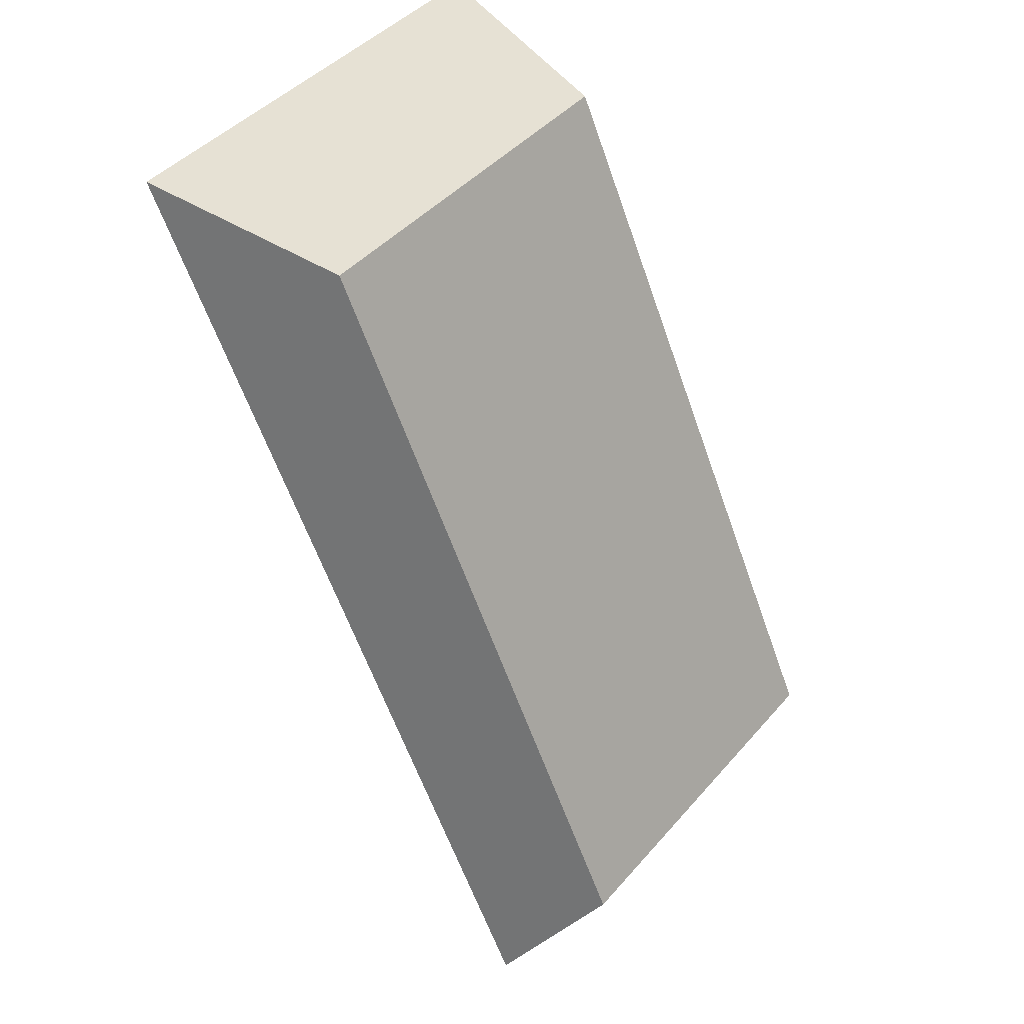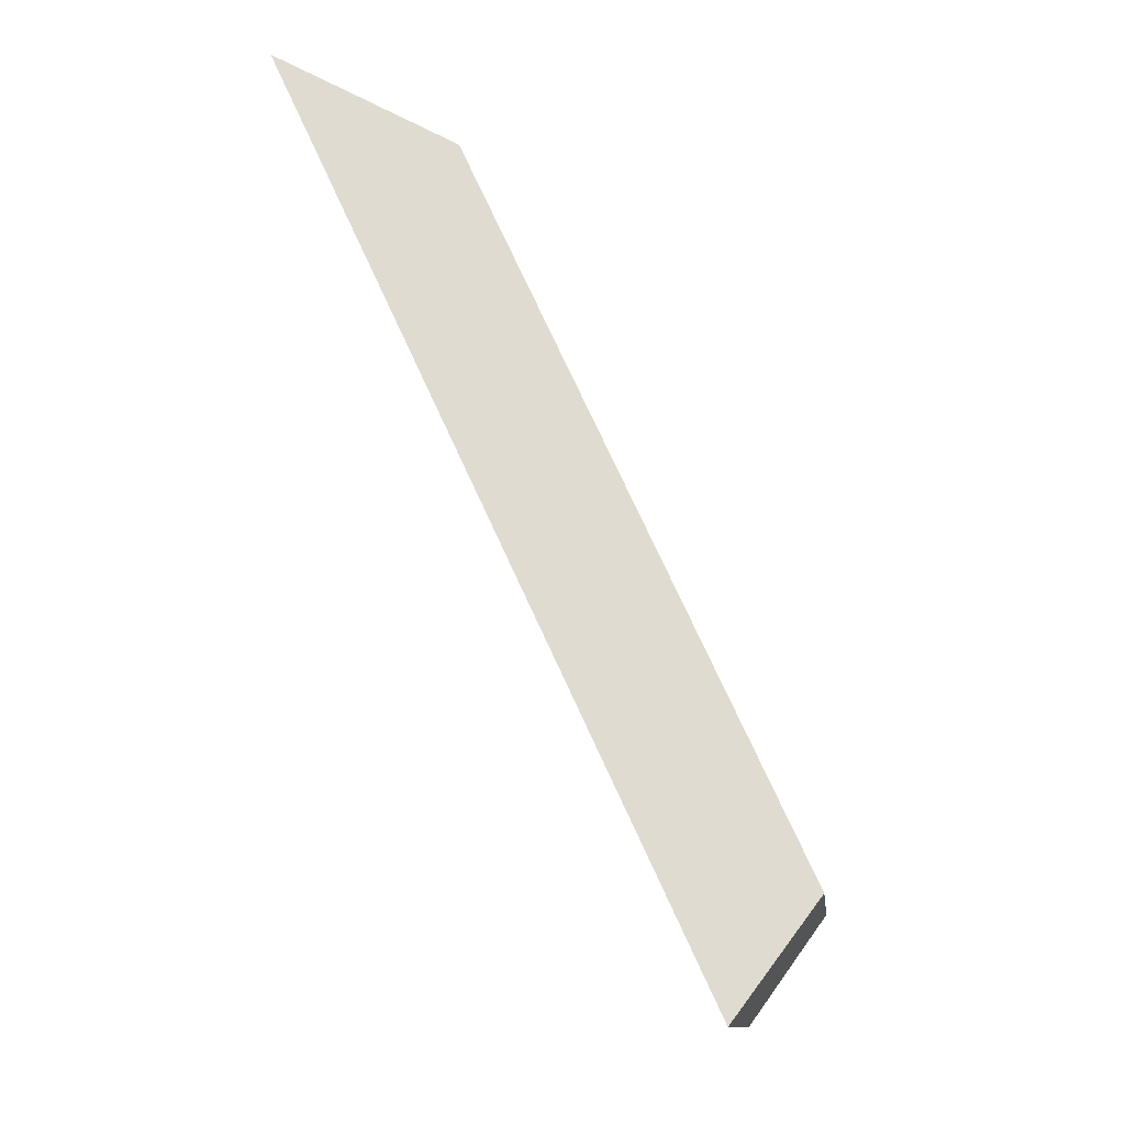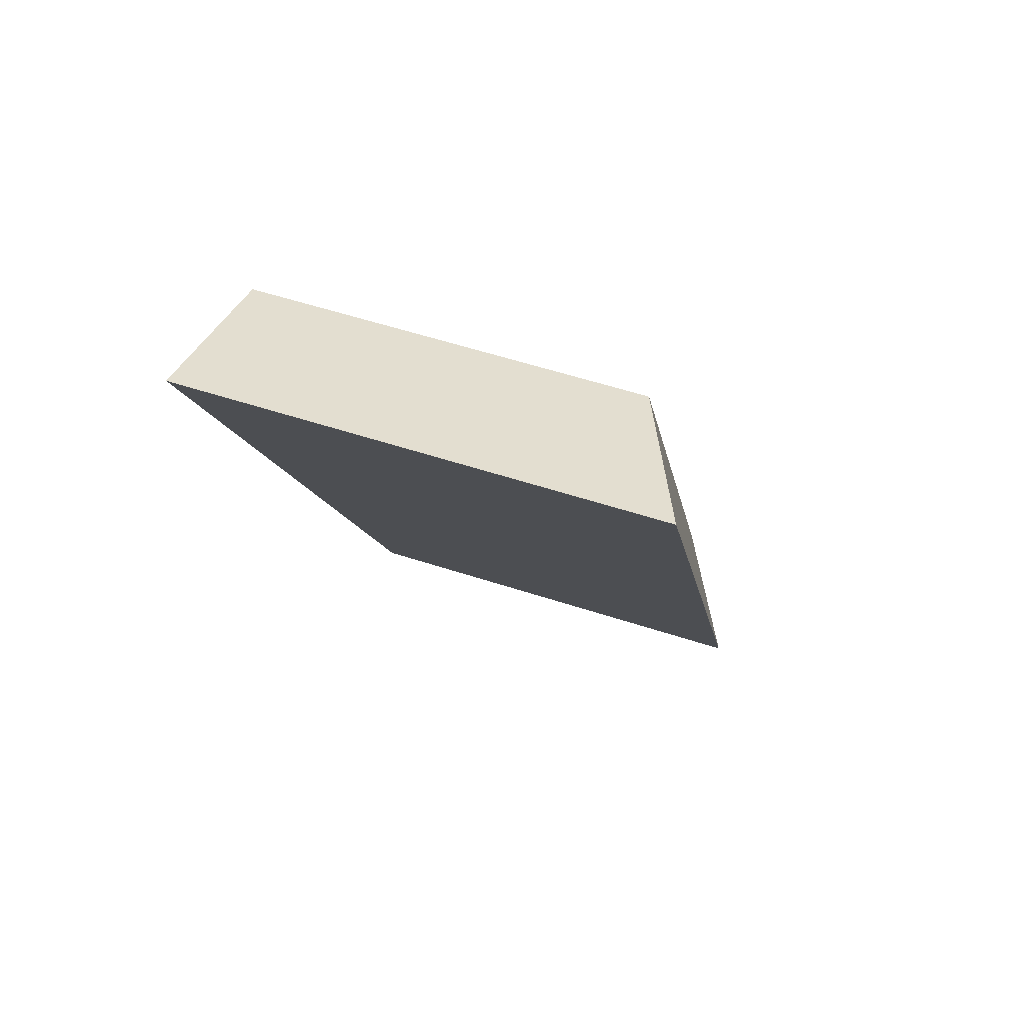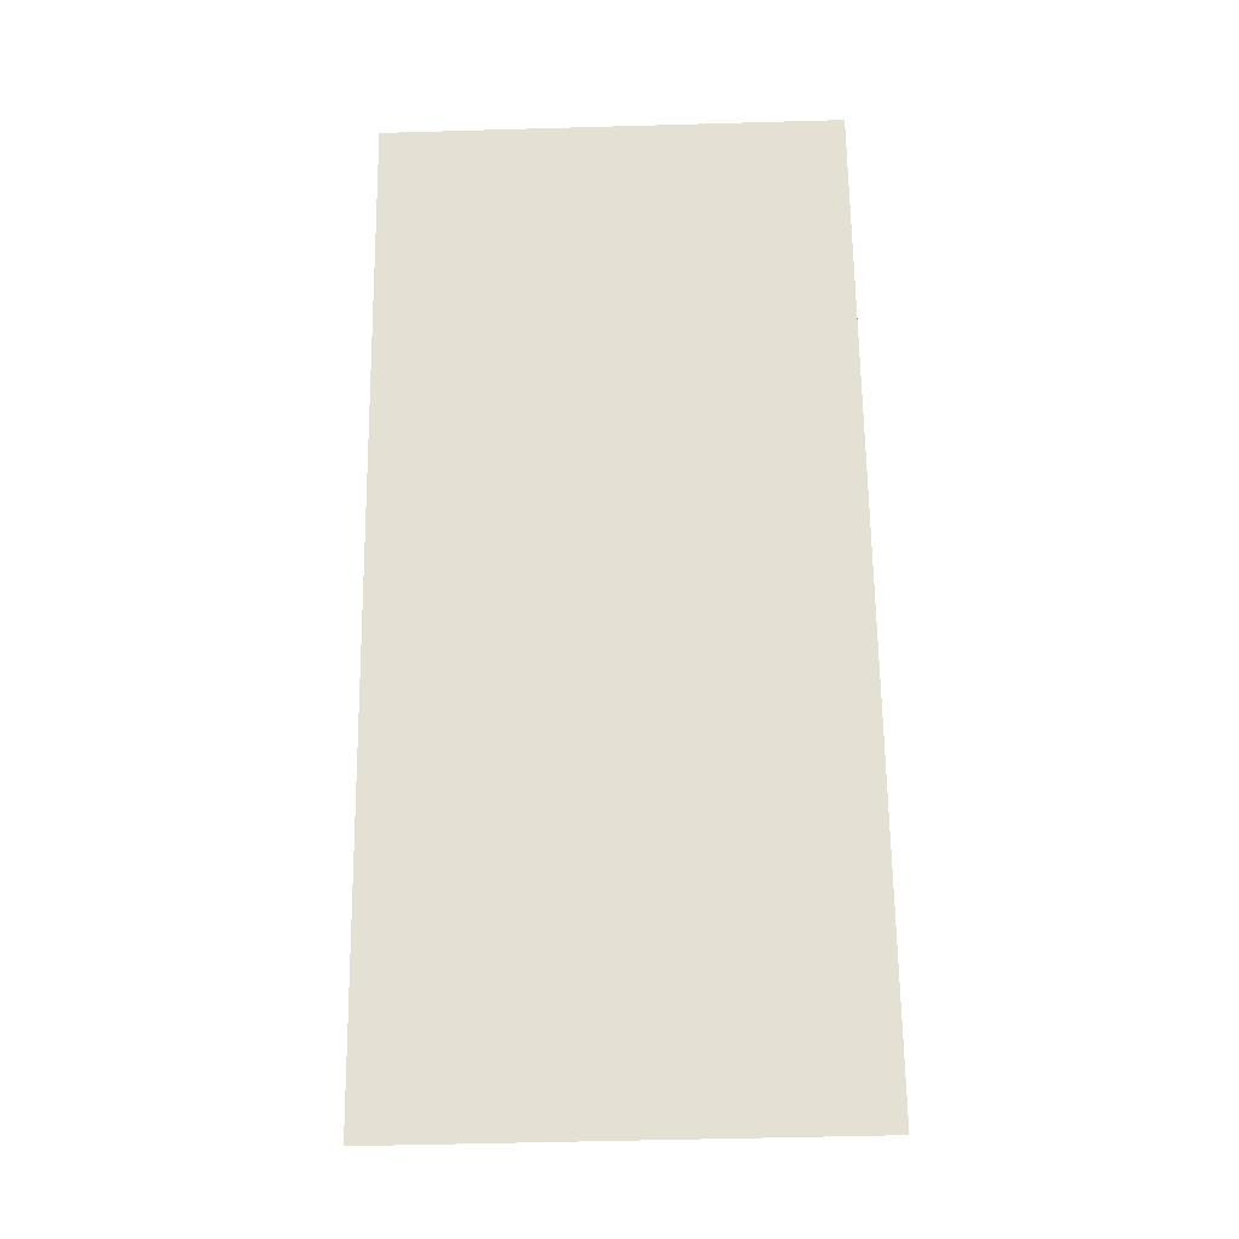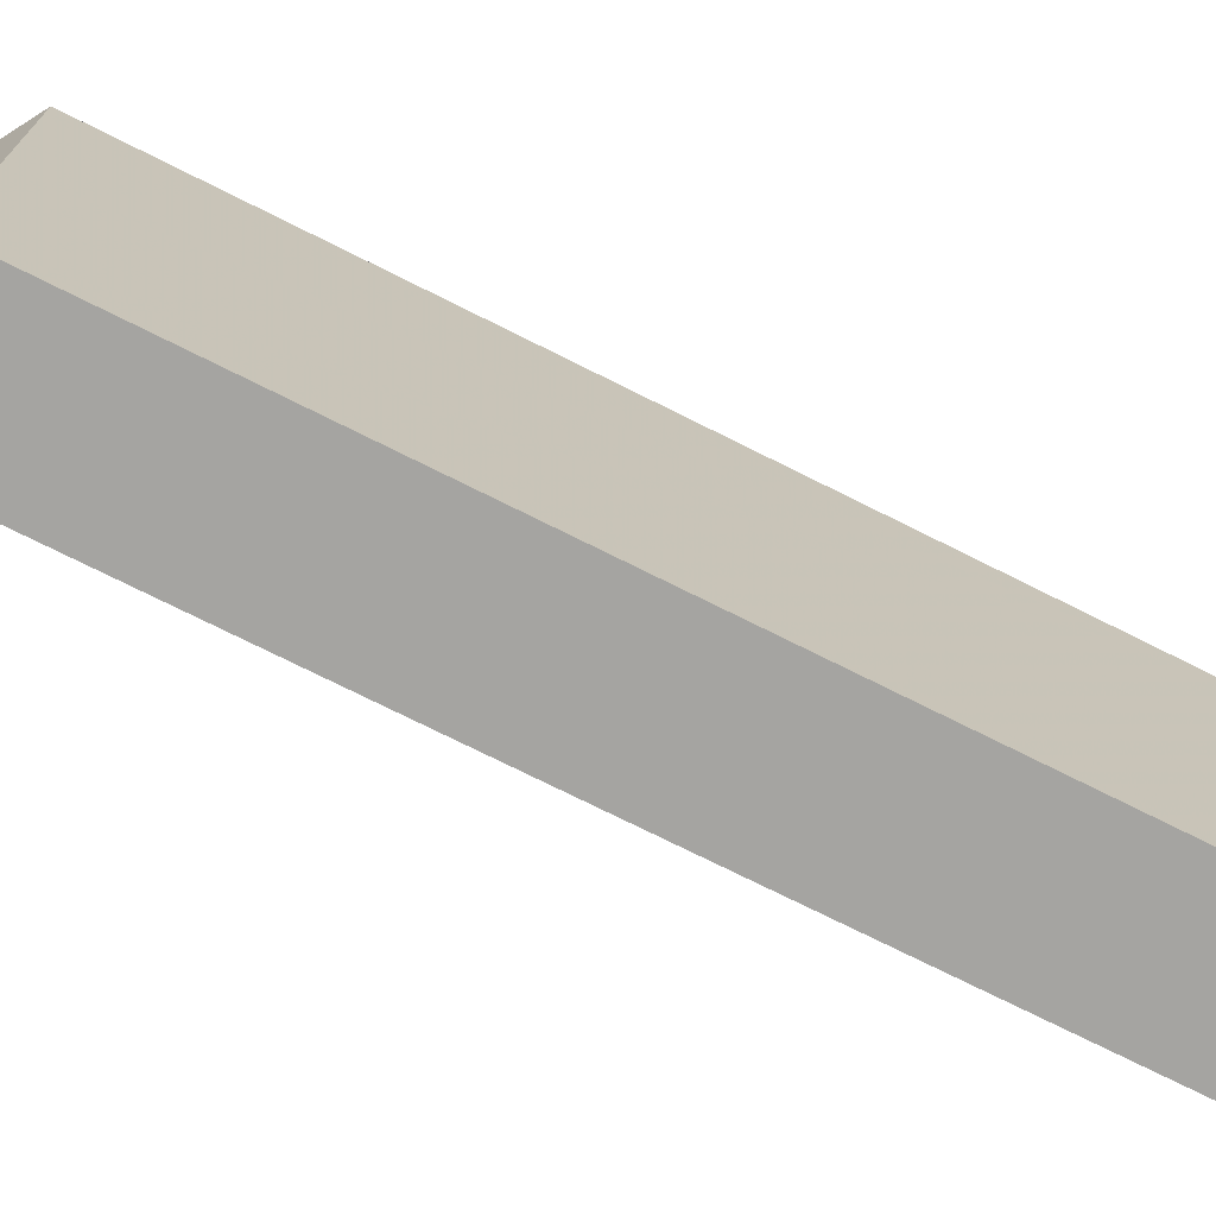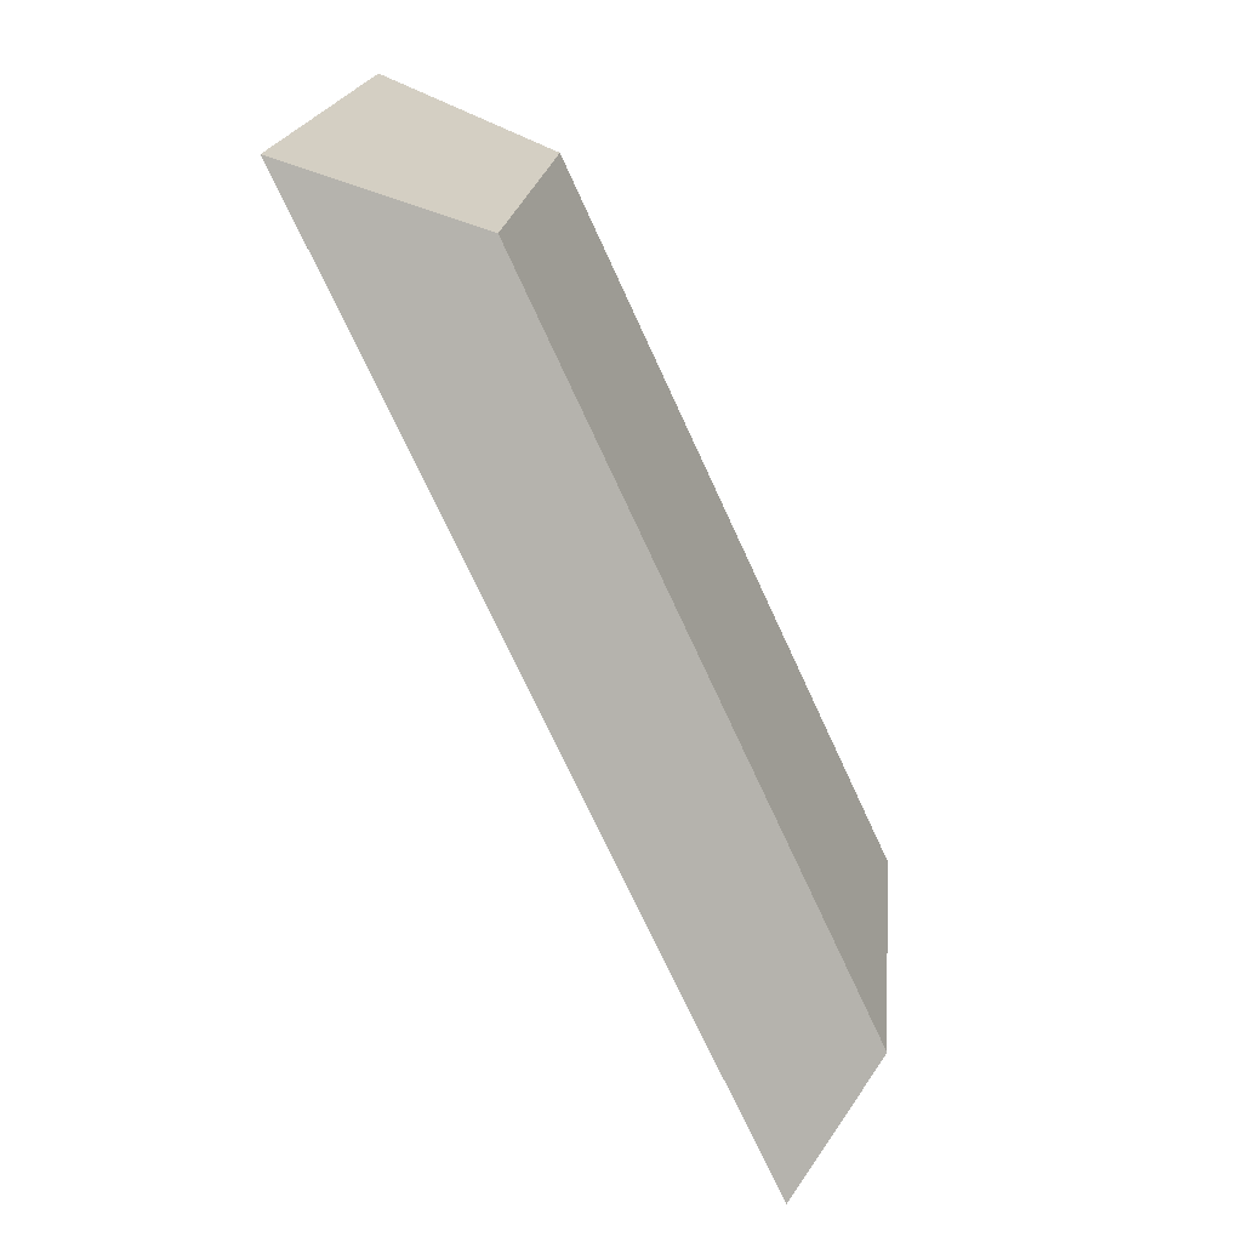
<metadata>
{"format":"obj","ext":"obj","renderer":"f3d","projection":"perspective","resolution":1024,"background":"white","views":[{"elev":44.3,"azim":-142.1,"up":"+Z"},{"elev":-11.9,"azim":-173.0,"up":"+Z"},{"elev":56.5,"azim":108.9,"up":"+Z"},{"elev":-50.0,"azim":91.8,"up":"+Z"},{"elev":-73.4,"azim":-91.8,"up":"+Y"},{"elev":20.3,"azim":-174.1,"up":"+Z"}]}
</metadata>
<code>
v -0.3029 0.007787 0.6466
v -0.4185 0.007787 0.3972
v -0.4185 -0.1264 0.3972
v -0.3029 -0.1264 0.6466
v -0.4185 0.007787 0.3972
v -0.3896 0.03198 0.3571
v -0.3896 -0.1264 0.3571
v -0.4185 -0.1264 0.3972
v -0.4185 -0.1264 0.3972
v -0.3896 -0.1264 0.3571
v -0.2437 -0.1264 0.6713
v -0.3029 -0.1264 0.6466
v -0.2437 0.03216 0.6713
v -0.3029 0.007787 0.6466
v -0.3029 -0.1264 0.6466
v -0.2437 -0.1264 0.6713
v -0.2437 0.03216 0.6713
v -0.3896 0.03198 0.3571
v -0.4185 0.007787 0.3972
v -0.3029 0.007787 0.6466
v -0.3896 0.03198 0.3571
v -0.2437 0.03216 0.6713
v -0.2437 -0.1264 0.6713
v -0.3896 -0.1264 0.3571
f 1 2 3
f 1 3 4
f 5 6 7
f 5 7 8
f 9 10 11
f 9 11 12
f 13 14 15
f 13 15 16
f 17 18 19
f 17 19 20
f 21 22 23
f 21 23 24

</code>
